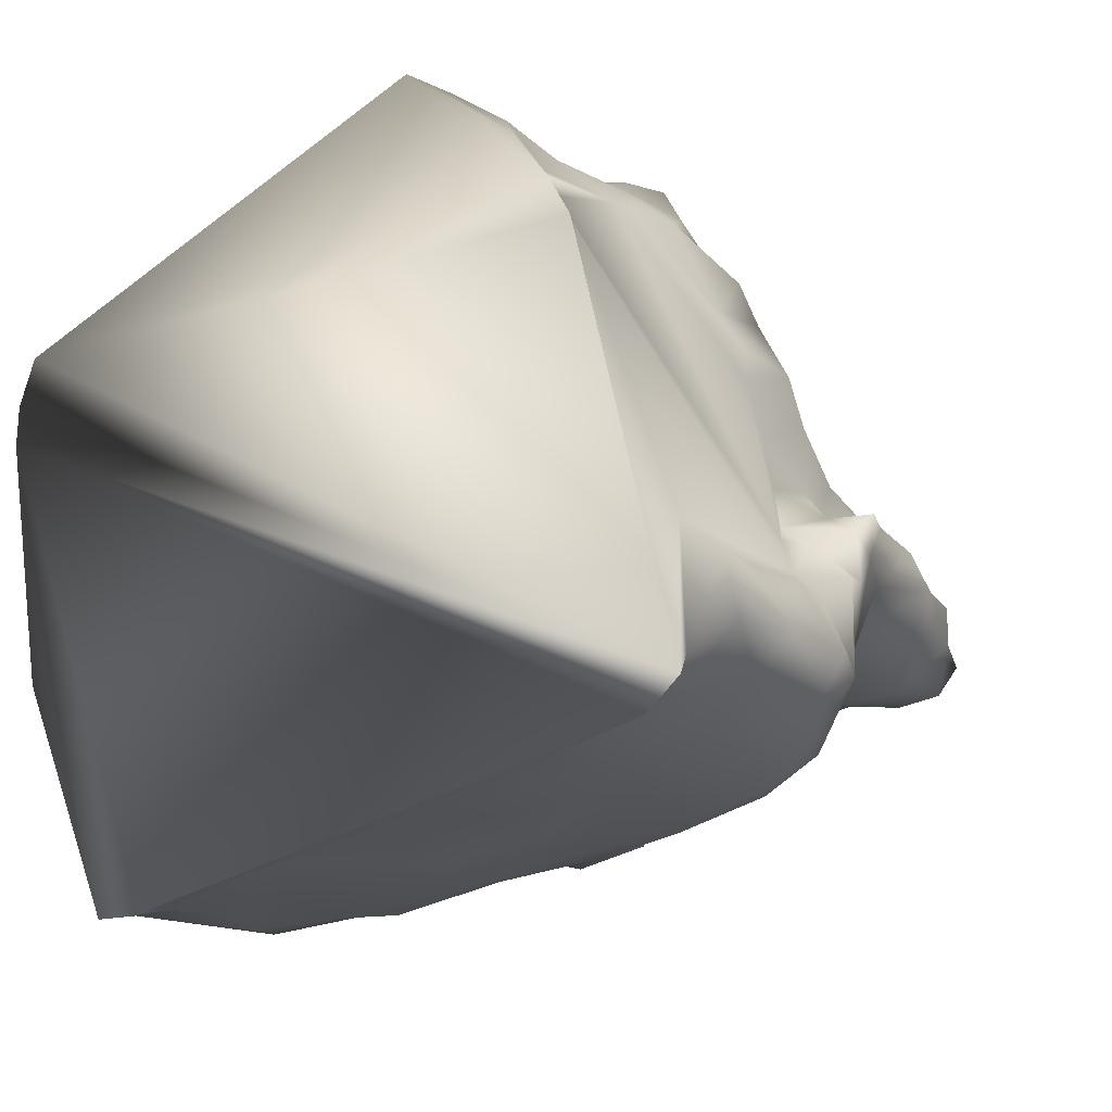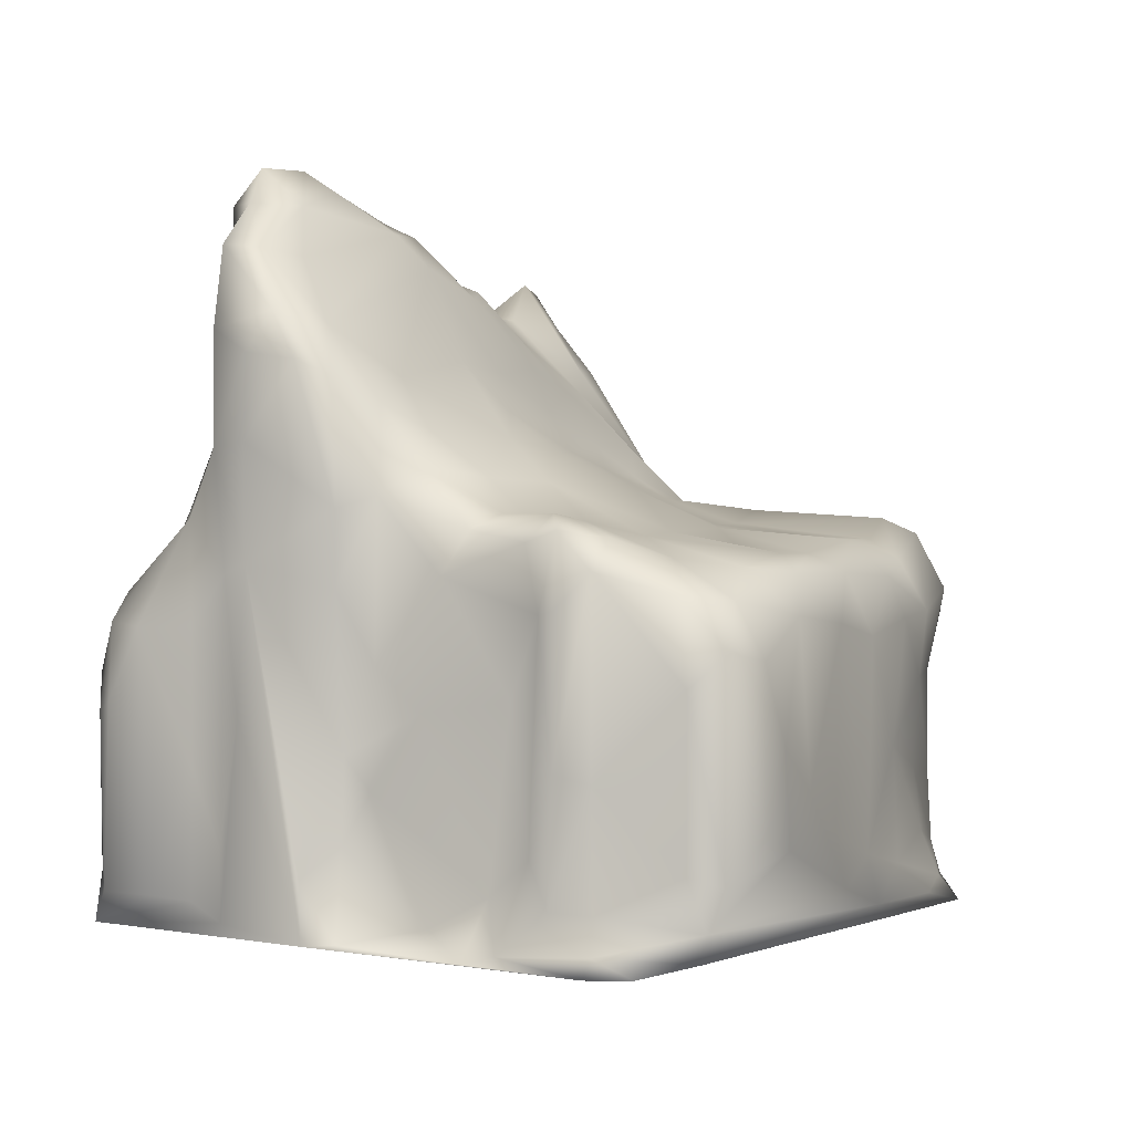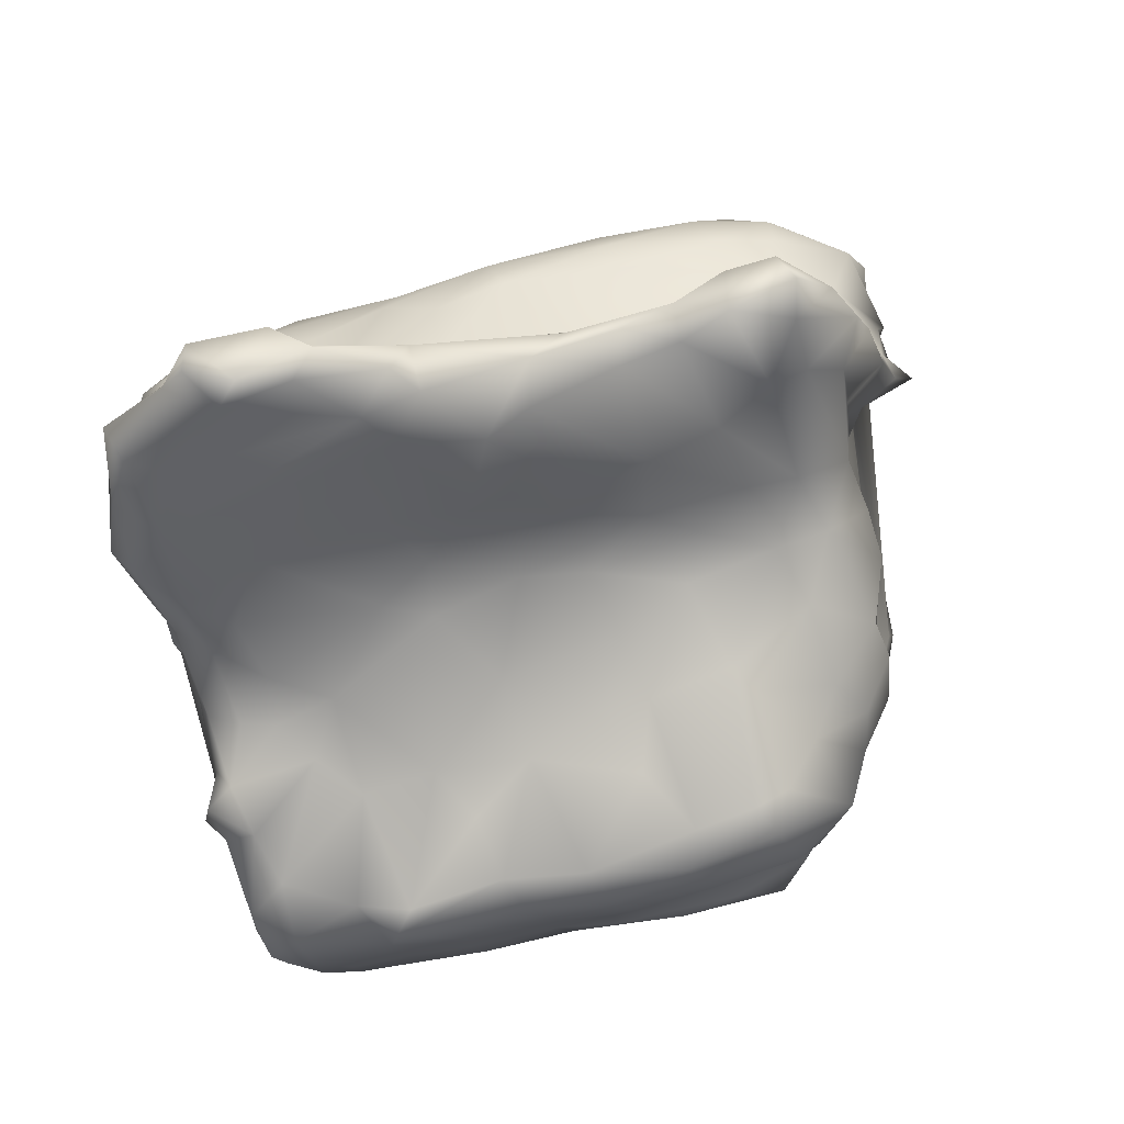
<metadata>
{"format":"obj","ext":"obj","renderer":"f3d","projection":"perspective","resolution":1024,"background":"white","views":[{"elev":-15.9,"azim":41.8,"up":"+Z"},{"elev":-0.9,"azim":-75.4,"up":"+Y"},{"elev":78.9,"azim":-22.6,"up":"+Y"}]}
</metadata>
<code>
o concrete2
v -0.1163 -0.1031 -0.1143
v -0.1006 -0.09758 -0.1219
v -0.09874 -0.1154 -0.1253
v -0.0559 -0.1157 -0.1218
v -0.02058 -0.1015 -0.1127
v 0.01748 -0.1161 -0.1098
v 0.1494 -0.119 -0.09026
v -0.07702 -0.1157 -0.1254
v 0.1599 -0.1157 -0.03349
v 0.1378 -0.0313 -0.02838
v 0.1265 -0.1262 0.06659
v -0.1427 -0.1193 0.01486
v -0.1369 -0.1096 0.002865
v -0.1362 -0.1156 -0.02737
v -0.1537 -0.1213 0.05615
v -0.1481 -0.1154 0.05686
v -0.1428 -0.1167 0.02578
v -0.1227 -0.1034 -0.09458
v -0.1249 -0.1046 -0.0803
v -0.1431 -0.1155 -0.03626
v -0.132 -0.1103 -0.06746
v 0.1599 -0.1162 -0.0797
v 0.1285 -0.1279 0.06659
v 0.118 -0.1222 0.07734
v 0.1181 -0.1262 0.08254
v -0.1531 -0.1155 0.09238
v -0.1537 -0.1208 0.07186
v 0.01156 -0.0116 0.1383
v 0.003161 0.005972 0.1297
v -0.02458 -0.000173 0.1299
v 0.0369 0.01597 0.1313
v 0.0426 -0.003591 0.1408
v 0.06829 -0.008998 0.1303
v -0.04529 -0.02004 0.1273
v -0.01933 -0.01414 0.1348
v -0.02454 -0.0569 0.1312
v 0.006263 -0.03461 0.1363
v 0.0392 -0.03274 0.1351
v 0.05207 -0.0116 0.1383
v 0.06216 -0.03239 0.1269
v 0.04322 -0.06917 0.1345
v 0.008543 -0.06545 0.1337
v 0.05171 -0.09508 0.1347
v 0.01742 -0.08849 0.1352
v 0.05545 -0.06301 0.1314
v -0.0234 -0.09657 0.1327
v -0.1002 6.9e-05 0.1111
v -0.0924 0.006315 0.1051
v -0.1096 0.001879 0.09634
v -0.05819 0.00709 0.108
v -0.05426 0.000811 0.1198
v -0.03356 0.01634 0.07321
v -0.0589 0.009787 0.08435
v -0.0299 0.01213 0.1176
v 0.001137 0.015 0.093
v 0.0107 0.01327 0.1184
v 0.0322 0.02139 0.1198
v 0.01309 0.01938 0.07021
v 0.04372 0.02516 0.07154
v 0.04602 0.01791 0.1182
v 0.06301 0.008575 0.1048
v 0.04853 0.02157 0.08181
v 0.07821 0.005288 0.08928
v -0.1461 -0.02427 0.09912
v -0.1327 -0.02693 0.1074
v -0.135 -0.008573 0.09875
v -0.146 -0.007368 0.08443
v -0.131 0.004101 0.07912
v -0.1487 -0.03509 0.08675
v -0.1037 -0.0133 0.1129
v -0.122 -0.05369 0.1117
v -0.0995 -0.06812 0.1155
v -0.0763 -0.01583 0.1218
v 0.08168 -0.01604 0.1136
v 0.08726 -0.01097 0.1011
v 0.08745 -0.05045 0.1105
v 0.1019 -0.04509 0.09709
v 0.103 -0.01108 0.0855
v -0.1341 -0.0792 0.108
v -0.1469 -0.09377 0.09803
v -0.1485 -0.09053 0.08662
v -0.1203 -0.08453 0.1127
v -0.07882 -0.08213 0.1201
v -0.04517 -0.09184 0.1255
v 0.09845 -0.06328 0.09781
v -0.07383 -0.1006 0.123
v -0.1334 0.01039 0.0601
v -0.1441 -5.4e-05 0.05645
v -0.1343 0.01819 0.04216
v -0.1452 0.01255 0.04583
v -0.1494 -0.01193 0.04559
v -0.09253 0.01205 0.06161
v -0.1034 0.01659 0.04445
v -0.06638 0.0142 0.06422
v -0.006698 0.01855 0.06646
v -0.0325 0.02947 0.04475
v -0.0463 0.04291 0.01775
v 0.01226 0.02551 0.04703
v 0.0405 0.02964 0.03867
v 0.07862 0.02131 0.06143
v 0.07453 0.02887 0.03905
v 0.1009 0.002025 0.07393
v 0.09475 0.02447 0.03969
v 0.1126 0.003105 0.05279
v -0.1457 -0.06401 0.05674
v -0.1496 -0.06089 0.04559
v 0.104 -0.02422 0.07141
v 0.1128 -0.02165 0.05615
v 0.1128 -0.02165 0.04571
v -0.1451 -0.1034 0.05711
v -0.1476 -0.1021 0.04375
v -0.04102 0.05647 0.001906
v -0.06174 0.0462 0.007808
v -0.01357 0.04408 0.01658
v 0.004223 0.05983 0.003706
v 0.0101 0.03895 0.02351
v 0.03419 0.04875 0.01385
v 0.0503 0.03847 0.02459
v 0.03977 0.06958 0.001112
v 0.06962 0.05011 0.01847
v 0.06709 0.07087 -0.000248
v 0.08945 0.04328 0.02095
v 0.08727 0.0807 -0.00525
v 0.1005 0.08221 -0.004931
v 0.1114 0.0269 0.01943
v 0.1149 0.06783 -0.003433
v 0.1173 0.04488 0.000176
v -0.1376 0.009067 0.03395
v -0.1422 -0.01305 0.03933
v -0.1329 0.01327 0.01499
v -0.1349 -0.001078 0.006175
v -0.1319 0.02426 -0.01535
v -0.08932 0.02974 0.02875
v -0.1117 0.01722 0.02794
v -0.1231 0.01867 0.02279
v -0.1074 0.03067 0.01379
v -0.1106 0.04608 -0.00515
v -0.1221 0.03357 -0.002721
v 0.114 0.00897 0.03568
v 0.1137 0.007883 0.01241
v 0.1126 -0.01144 0.02631
v 0.1145 0.01296 0.000942
v -0.14 -0.03941 0.0301
v -0.1354 -0.04349 -0.000107
v 0.1291 0.000126 -0.001742
v 0.1214 -0.01893 0.005623
v -0.1433 -0.08715 0.03669
v -0.1395 -0.09913 0.02301
v -0.1321 -0.06828 -0.01727
v -0.03802 0.1071 -0.02813
v -0.0453 0.1182 -0.03769
v -0.1199 0.07988 -0.03629
v -0.04997 0.07333 -0.01231
v -0.02282 0.07115 -0.006133
v 0.0113 0.07627 -0.004094
v -0.00957 0.09946 -0.02001
v -0.02425 0.1198 -0.03797
v 0.007209 0.1037 -0.02353
v 0.04094 0.09823 -0.02653
v 0.01335 0.1097 -0.03768
v 0.04545 0.1008 -0.03764
v 0.06241 0.09922 -0.026
v 0.06516 0.1007 -0.039
v 0.0786 0.1149 -0.02592
v 0.1008 0.09993 -0.01865
v 0.1252 0.07562 -0.0169
v 0.1035 0.1137 -0.02806
v 0.1194 0.08431 -0.02761
v 0.1024 0.1029 -0.04022
v 0.09817 0.08335 -0.0413
v -0.09591 0.06431 -0.01927
v -0.1237 0.05366 -0.01694
v -0.1342 0.06217 -0.03
v 0.1206 0.06163 -0.02821
v 0.0971 0.06679 -0.03937
v 0.1184 0.03685 -0.02894
v 0.09949 0.03559 -0.03953
v 0.1344 0.04089 -0.005982
v 0.1311 0.05672 -0.01572
v -0.1359 0.02011 -0.02785
v -0.1337 -0.005175 -0.02843
v -0.131 -0.02894 -0.01636
v 0.1121 0.02159 -0.04666
v 0.1425 0.01121 -0.004886
v 0.1522 -0.0062 -0.005981
v 0.1295 0.02691 -0.01978
v 0.1436 0.003279 -0.01682
v 0.1374 0.001391 -0.047
v 0.1259 -0.02161 -0.008583
v 0.1472 -0.009297 -0.01116
v 0.1386 -0.02093 -0.01717
v 0.1339 -0.03209 -0.01706
v 0.149 -0.01038 -0.0291
v 0.1541 -0.02231 -0.03135
v 0.1531 -0.03773 -0.04104
v -0.1322 -0.05706 -0.02606
v -0.1313 -0.08546 -0.02724
v -0.1431 -0.09485 -0.03698
v -0.08615 0.1229 -0.05689
v -0.09238 0.1352 -0.06901
v -0.1008 0.1225 -0.07004
v -0.06102 0.1309 -0.054
v -0.0511 0.1318 -0.06156
v -0.07788 0.136 -0.05967
v -0.06191 0.1322 -0.07305
v -0.05472 0.1179 -0.06774
v -0.03104 0.1248 -0.04758
v -0.1091 0.1029 -0.04837
v -0.1219 0.1045 -0.05735
v -0.132 0.08328 -0.05041
v -0.1237 0.1059 -0.07021
v -0.1262 0.07843 -0.07236
v -0.0931 0.1016 -0.07909
v -0.08837 0.1233 -0.08069
v -0.1068 0.08873 -0.07768
v -0.09117 0.07563 -0.07659
v -0.06045 0.09123 -0.07012
v -0.02192 0.1165 -0.0547
v -0.01966 0.08971 -0.05689
v 0.014 0.08998 -0.0508
v -0.06582 0.07348 -0.0705
v 0.02791 0.09923 -0.04371
v 0.04154 0.07711 -0.04645
v 0.08426 0.104 -0.04177
v 0.07426 0.07894 -0.04329
v -0.1393 0.06682 -0.04038
v -0.1322 0.07014 -0.05919
v -0.1241 0.04054 -0.07323
v -0.1329 0.04183 -0.05953
v -0.1063 0.04694 -0.07844
v -0.09396 0.03454 -0.08115
v -0.06134 0.03204 -0.07656
v -0.03687 0.05172 -0.06438
v -0.03236 0.03892 -0.06973
v -0.02009 0.06497 -0.05566
v 0.01708 0.06589 -0.04738
v 0.01829 0.04147 -0.05046
v 0.007343 0.05143 -0.04897
v 0.05593 0.04364 -0.04381
v 0.08174 0.04195 -0.04177
v -0.1326 0.003067 -0.05906
v -0.1277 -7e-06 -0.06788
v -0.122 0.01801 -0.08205
v -0.1254 -0.01733 -0.08017
v -0.04648 0.02243 -0.08219
v -0.00736 0.02912 -0.07326
v 0.03646 0.02976 -0.05971
v 0.0239 0.02059 -0.09037
v 0.07202 0.02983 -0.04741
v 0.1121 0.01561 -0.05838
v 0.0705 0.01751 -0.07889
v 0.1032 0.0126 -0.07748
v 0.124 0.004721 -0.07148
v 0.1271 -0.005987 -0.0819
v -0.1329 -0.04536 -0.06145
v -0.1244 -0.06149 -0.08042
v 0.1536 -0.02199 -0.0633
v 0.1596 -0.03425 -0.05869
v 0.1501 -0.03444 -0.07114
v 0.1339 -0.02046 -0.08227
v -0.128 -0.08729 -0.06938
v 0.1547 -0.05297 -0.03794
v 0.1613 -0.06314 -0.05822
v 0.1485 -0.06725 -0.06889
v 0.1633 -0.09305 -0.05965
v 0.1352 -0.09013 -0.07841
v 0.1284 -0.06294 -0.08032
v -0.1085 0.02074 -0.08772
v -0.1232 -0.01695 -0.09962
v -0.09334 0.008467 -0.09985
v -0.1017 -0.005333 -0.1123
v -0.04769 0.007439 -0.1013
v -0.07126 0.000187 -0.1121
v -0.01277 -0.00664 -0.1087
v -0.004657 0.02059 -0.09086
v -0.01876 0.008519 -0.1021
v 0.02212 0.009033 -0.1021
v 0.06634 0.01127 -0.09175
v 0.06494 -0.001133 -0.0995
v 0.09998 0.001027 -0.09109
v -0.1139 -0.01498 -0.1126
v -0.1201 -0.04131 -0.1111
v -0.1019 -0.0317 -0.1217
v -0.1119 -0.04457 -0.1179
v -0.05047 -0.01874 -0.1181
v -0.006424 -0.02327 -0.1117
v 0.03844 -0.01917 -0.105
v -0.001887 -0.05082 -0.1094
v 0.07998 -0.01211 -0.0984
v 0.0455 -0.04649 -0.1026
v 0.1139 -0.01217 -0.09086
v 0.09751 -0.06569 -0.09215
v 0.01061 -0.09599 -0.1067
v -0.06285 -0.03707 -0.1201
v -0.08118 -0.07243 -0.1215
v 0.04824 -0.09681 -0.1013
v 0.09595 -0.103 -0.0938
v -0.07577 -0.1013 -0.1224
v -0.09202 -0.04961 -0.1228
v 0.02441 -0.1048 0.1406
v 0.003143 -0.1091 0.1397
v 0.04442 -0.1156 0.1454
v 0.05718 -0.1072 0.1373
v 0.07608 -0.1002 0.1238
v -0.1501 -0.1071 0.0931
v -0.0391 -0.1089 0.1284
v 0.09859 -0.1063 0.09694
v 0.07713 -0.07609 0.1174
v 0.1566 -0.1094 -0.0719
v 0.1391 -0.1068 -0.08121
v 0.1547 -0.07385 -0.03794
v 0.09958 -0.0732 0.09638
v 0.1596 -0.09502 -0.03752
v 0.09362 -0.1157 0.1083
f 1 2 3
f 4 5 6
f 4 6 7
f 8 4 7
f 9 10 11
f 12 13 14
f 15 16 17
f 18 1 3
f 19 18 3
f 12 14 20
f 15 17 12
f 21 19 3
f 20 21 3
f 15 12 20
f 22 9 11
f 23 24 25
f 15 20 3
f 22 11 23
f 15 3 8
f 15 8 7
f 23 25 26
f 22 23 26
f 22 26 27
f 22 27 15
f 22 15 7
f 28 29 30
f 28 31 29
f 28 32 31
f 31 32 33
f 30 34 35
f 30 35 28
f 35 34 36
f 35 36 37
f 28 38 32
f 28 35 37
f 28 37 38
f 33 32 39
f 39 32 38
f 39 38 40
f 33 39 40
f 37 41 38
f 36 42 37
f 37 42 41
f 42 43 41
f 36 44 42
f 42 44 43
f 38 45 40
f 38 41 45
f 41 43 45
f 36 46 44
f 47 48 49
f 47 50 48
f 51 50 47
f 52 53 50
f 53 48 50
f 51 30 54
f 54 30 29
f 51 54 50
f 54 52 50
f 55 52 54
f 29 56 54
f 29 57 56
f 29 31 57
f 55 54 56
f 58 56 57
f 58 55 56
f 59 58 57
f 31 60 57
f 33 60 31
f 61 60 33
f 62 57 60
f 62 59 57
f 62 60 61
f 63 62 61
f 64 65 66
f 67 66 68
f 67 64 66
f 69 64 67
f 70 65 71
f 70 71 72
f 66 70 49
f 49 70 47
f 66 65 70
f 68 66 49
f 51 73 34
f 47 73 51
f 70 73 47
f 51 34 30
f 74 33 40
f 33 74 61
f 74 75 61
f 40 76 74
f 75 63 61
f 74 77 75
f 76 77 74
f 78 63 75
f 77 78 75
f 64 79 65
f 64 80 79
f 69 80 64
f 81 80 69
f 79 71 65
f 79 82 71
f 71 82 72
f 73 70 72
f 73 72 83
f 73 83 84
f 73 84 34
f 84 36 34
f 84 46 36
f 45 76 40
f 76 85 77
f 82 86 72
f 83 86 84
f 72 86 83
f 68 87 67
f 67 87 88
f 87 89 90
f 90 91 88
f 90 88 87
f 49 48 92
f 49 92 68
f 92 93 68
f 93 87 68
f 93 89 87
f 94 92 48
f 94 48 53
f 94 53 52
f 95 52 55
f 96 94 52
f 96 97 94
f 96 52 95
f 98 96 95
f 58 95 55
f 58 98 95
f 58 99 98
f 99 58 59
f 100 59 62
f 63 100 62
f 101 99 59
f 101 59 100
f 63 102 100
f 102 103 100
f 102 104 103
f 103 101 100
f 88 69 67
f 105 69 88
f 106 88 91
f 78 102 63
f 77 107 78
f 78 107 102
f 104 102 107
f 104 107 108
f 108 109 104
f 105 81 69
f 110 81 105
f 106 105 88
f 111 105 106
f 111 110 105
f 97 112 113
f 114 115 112
f 112 97 114
f 116 117 114
f 118 117 116
f 117 115 114
f 115 117 119
f 117 118 120
f 119 117 120
f 119 120 121
f 101 122 120
f 121 120 122
f 121 122 123
f 124 123 122
f 124 125 126
f 124 122 125
f 125 127 126
f 90 89 128
f 129 91 90
f 90 128 129
f 130 128 89
f 130 131 128
f 132 131 130
f 92 133 93
f 134 89 93
f 133 134 93
f 135 130 89
f 134 135 89
f 134 136 135
f 134 133 136
f 137 138 136
f 135 136 138
f 130 135 138
f 130 138 132
f 133 92 94
f 133 94 97
f 97 113 133
f 113 136 133
f 137 136 113
f 114 97 96
f 116 114 96
f 116 96 98
f 116 98 99
f 118 116 99
f 118 101 120
f 99 101 118
f 103 104 139
f 103 122 101
f 103 125 122
f 103 139 125
f 139 140 125
f 139 141 140
f 125 142 127
f 140 142 125
f 129 106 91
f 131 129 128
f 143 129 131
f 131 144 143
f 139 104 109
f 145 140 146
f 147 106 129
f 129 143 147
f 147 111 106
f 148 147 143
f 144 148 143
f 149 148 144
f 150 151 152
f 153 154 150
f 154 155 156
f 150 154 156
f 151 150 157
f 157 150 156
f 156 155 158
f 158 155 119
f 121 159 119
f 119 159 158
f 156 160 157
f 158 160 156
f 159 160 158
f 159 161 160
f 121 123 162
f 159 121 162
f 161 159 162
f 163 161 162
f 123 164 162
f 123 165 164
f 123 124 165
f 124 166 165
f 164 165 167
f 168 167 165
f 166 168 165
f 168 169 167
f 168 170 169
f 137 171 172
f 113 171 137
f 138 172 132
f 172 138 137
f 171 152 172
f 173 132 172
f 173 172 152
f 153 113 112
f 171 113 153
f 152 171 150
f 150 171 153
f 112 154 153
f 112 115 154
f 154 115 155
f 155 115 119
f 126 166 124
f 174 170 168
f 175 170 174
f 176 175 174
f 177 175 176
f 126 127 178
f 179 166 126
f 178 179 126
f 174 166 179
f 168 166 174
f 174 179 176
f 132 173 180
f 132 180 181
f 182 131 132
f 181 182 132
f 183 177 176
f 127 142 178
f 142 145 178
f 178 145 184
f 142 140 145
f 184 145 185
f 178 186 179
f 187 186 178
f 178 184 187
f 187 184 185
f 176 179 186
f 188 186 187
f 183 176 186
f 182 144 131
f 146 189 145
f 190 145 189
f 145 190 185
f 187 185 190
f 191 190 189
f 191 189 192
f 193 187 190
f 188 187 193
f 193 191 194
f 193 190 191
f 192 10 191
f 191 10 194
f 195 194 10
f 196 197 149
f 182 181 196
f 144 182 196
f 144 196 149
f 13 148 149
f 197 13 149
f 198 14 197
f 199 200 201
f 202 203 204
f 199 202 204
f 203 205 204
f 200 199 204
f 205 203 206
f 203 202 207
f 152 208 209
f 152 209 210
f 209 208 199
f 209 199 201
f 211 209 201
f 211 210 209
f 212 210 211
f 211 201 213
f 201 214 213
f 212 211 215
f 215 211 213
f 215 213 216
f 208 151 199
f 208 152 151
f 199 151 202
f 214 205 217
f 217 205 206
f 213 214 217
f 217 216 213
f 202 151 207
f 157 207 151
f 218 207 157
f 218 203 207
f 219 218 220
f 218 206 203
f 219 206 218
f 217 206 219
f 221 217 219
f 157 160 218
f 218 160 222
f 160 161 222
f 222 223 220
f 222 220 218
f 161 163 222
f 224 225 163
f 225 222 163
f 223 222 225
f 170 225 224
f 170 224 169
f 210 226 173
f 227 226 210
f 210 173 152
f 212 227 210
f 227 212 228
f 227 228 229
f 230 212 215
f 228 212 230
f 230 215 216
f 231 230 216
f 221 216 217
f 216 221 232
f 233 232 221
f 231 216 232
f 234 232 233
f 235 219 236
f 235 221 219
f 233 221 235
f 233 237 234
f 223 236 220
f 238 236 239
f 238 239 237
f 236 219 220
f 238 235 236
f 233 235 238
f 238 237 233
f 239 236 223
f 240 223 225
f 239 223 240
f 175 225 170
f 240 225 175
f 240 175 177
f 229 228 241
f 241 228 242
f 243 228 230
f 243 242 228
f 244 242 243
f 232 234 245
f 246 234 237
f 234 246 245
f 247 246 237
f 247 248 246
f 240 249 239
f 239 247 237
f 239 249 247
f 250 247 249
f 251 247 250
f 249 240 177
f 249 177 183
f 250 249 183
f 252 251 250
f 252 250 253
f 254 252 253
f 188 183 186
f 183 188 250
f 188 253 250
f 242 255 241
f 256 242 244
f 194 188 193
f 257 188 194
f 195 257 194
f 195 258 257
f 257 253 188
f 258 259 257
f 254 253 257
f 254 257 260
f 259 260 257
f 255 242 261
f 256 261 242
f 262 258 195
f 262 263 258
f 259 258 263
f 259 263 264
f 265 264 263
f 266 264 265
f 260 259 267
f 267 259 264
f 264 266 267
f 19 261 256
f 230 231 268
f 230 268 243
f 269 244 243
f 245 270 268
f 243 268 270
f 270 271 243
f 268 231 245
f 245 231 232
f 245 272 270
f 271 270 273
f 270 272 273
f 273 272 274
f 246 275 245
f 245 276 272
f 245 275 276
f 276 274 272
f 275 246 248
f 248 247 251
f 276 275 277
f 277 275 248
f 274 276 277
f 248 251 278
f 248 278 277
f 277 278 279
f 251 252 278
f 280 278 252
f 252 254 280
f 278 280 279
f 269 256 244
f 281 269 243
f 281 243 271
f 269 281 282
f 283 281 271
f 284 282 281
f 281 283 284
f 285 273 274
f 286 285 274
f 277 286 274
f 286 277 287
f 288 286 287
f 287 279 289
f 290 287 289
f 287 277 279
f 254 291 280
f 292 291 267
f 289 279 280
f 291 289 280
f 292 289 291
f 260 291 254
f 267 291 260
f 18 256 269
f 282 18 269
f 284 283 2
f 1 282 284
f 284 2 1
f 288 293 5
f 294 285 286
f 295 294 5
f 5 294 286
f 5 286 288
f 290 288 287
f 296 288 290
f 293 288 296
f 292 290 289
f 296 290 292
f 266 292 267
f 296 292 297
f 18 19 256
f 1 18 282
f 298 295 5
f 266 297 292
f 2 283 299
f 2 299 295
f 298 2 295
f 46 300 44
f 46 301 300
f 302 303 300
f 43 44 300
f 43 300 303
f 43 303 304
f 81 305 80
f 86 306 84
f 304 307 308
f 16 26 305
f 26 16 27
f 110 305 81
f 110 16 305
f 27 16 15
f 23 11 24
f 17 111 147
f 148 17 147
f 12 17 148
f 13 12 148
f 14 13 197
f 20 14 198
f 255 261 21
f 19 21 261
f 266 265 309
f 266 309 310
f 5 4 298
f 6 293 296
f 293 6 5
f 6 296 297
f 310 297 266
f 22 310 309
f 7 310 22
f 8 2 298
f 3 2 8
f 4 8 298
f 304 308 45
f 304 45 43
f 45 308 76
f 311 263 262
f 312 85 76
f 313 263 311
f 312 76 308
f 312 308 307
f 146 140 141
f 141 139 109
f 146 141 109
f 192 189 146
f 262 195 10
f 311 262 10
f 107 77 85
f 108 107 85
f 192 146 109
f 108 85 312
f 109 108 312
f 192 109 312
f 313 311 10
f 9 313 10
f 10 24 11
f 16 110 111
f 265 263 313
f 16 111 17
f 314 307 304
f 180 173 226
f 309 265 313
f 82 79 80
f 226 227 229
f 180 226 229
f 180 229 241
f 181 180 241
f 82 80 305
f 86 82 305
f 198 197 196
f 309 313 9
f 46 84 306
f 302 300 301
f 22 309 9
f 196 181 241
f 314 304 303
f 314 303 302
f 301 46 306
f 306 86 305
f 198 196 241
f 24 10 192
f 24 192 312
f 25 24 312
f 25 312 307
f 25 307 314
f 25 314 302
f 306 305 26
f 302 301 306
f 302 306 26
f 20 198 241
f 25 302 26
f 163 162 164
f 224 163 164
f 169 224 164
f 167 169 164
f 214 201 200
f 204 205 214
f 204 214 200
f 294 295 299
f 294 299 283
f 283 271 273
f 294 283 273
f 294 273 285
f 20 241 255
f 20 255 21
f 297 310 7
f 6 297 7

</code>
